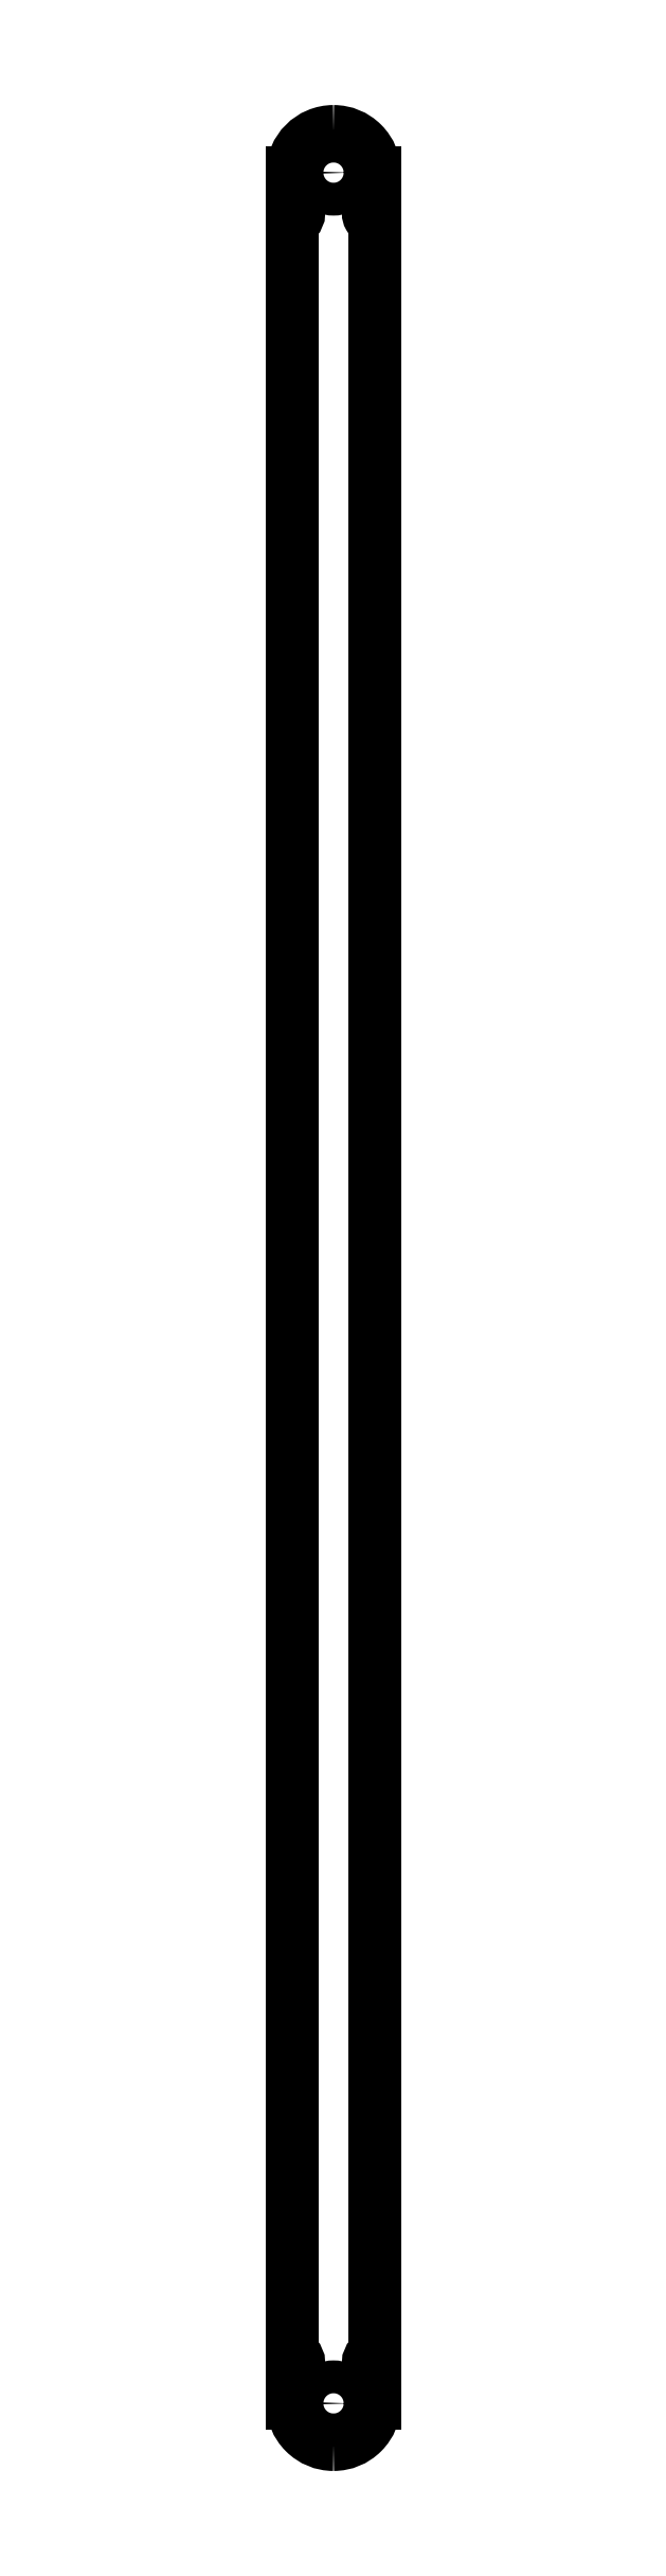
<metadata>
{"format":"dxf","ext":"dxf","renderer":"ezdxf+matplotlib","layout":"modelspace","background":"white","min_lineweight":24,"dpi":150}
</metadata>
<code>
0
SECTION
2
ENTITIES
0
LINE
8
0
10
10
20
1.11e-15
30
0
11
10
21
1.11e-15
31
0
0
LINE
8
0
10
10
20
563
30
0
11
10
21
563
31
0
0
CIRCLE
8
0
10
10
20
10
30
0
40
4
210
0
220
0
230
1
0
ARC
8
0
10
10
20
10
30
0
40
10
210
0
220
0
230
1
50
180
51
270
0
ARC
8
0
10
0
20
20
30
0
40
1.5
210
0
220
0
230
1
50
-90
51
90
0
LINE
8
0
10
0
20
18.5
30
0
11
0
21
10
31
0
0
ARC
8
0
10
20
20
20
30
0
40
1.5
210
0
220
-0
230
1
50
90
51
270
0
LINE
8
0
10
20
20
10
30
0
11
20
21
18.5
31
0
0
ARC
8
0
10
10
20
10
30
0
40
10
210
0
220
0
230
1
50
-90
51
0
0
CIRCLE
8
0
10
10
20
553
30
0
40
4
210
0
220
0
230
1
0
ARC
8
0
10
10
20
553
30
0
40
10
210
0
220
0
230
1
50
90
51
180
0
ARC
8
0
10
10
20
553
30
0
40
10
210
-0
220
0
230
1
50
0
51
90
0
ARC
8
0
10
0
20
543
30
0
40
1.5
210
0
220
0
230
1
50
-90
51
90
0
LINE
8
0
10
0
20
553
30
0
11
0
21
544.5
31
0
0
LINE
8
0
10
0
20
541.5
30
0
11
0
21
21.5
31
0
0
ARC
8
0
10
20
20
543
30
0
40
1.5
210
0
220
-0
230
1
50
90
51
270
0
LINE
8
0
10
20
20
21.5
30
0
11
20
21
541.5
31
0
0
LINE
8
0
10
20
20
544.5
30
0
11
20
21
553
31
0
0
ENDSEC
0
EOF

</code>
